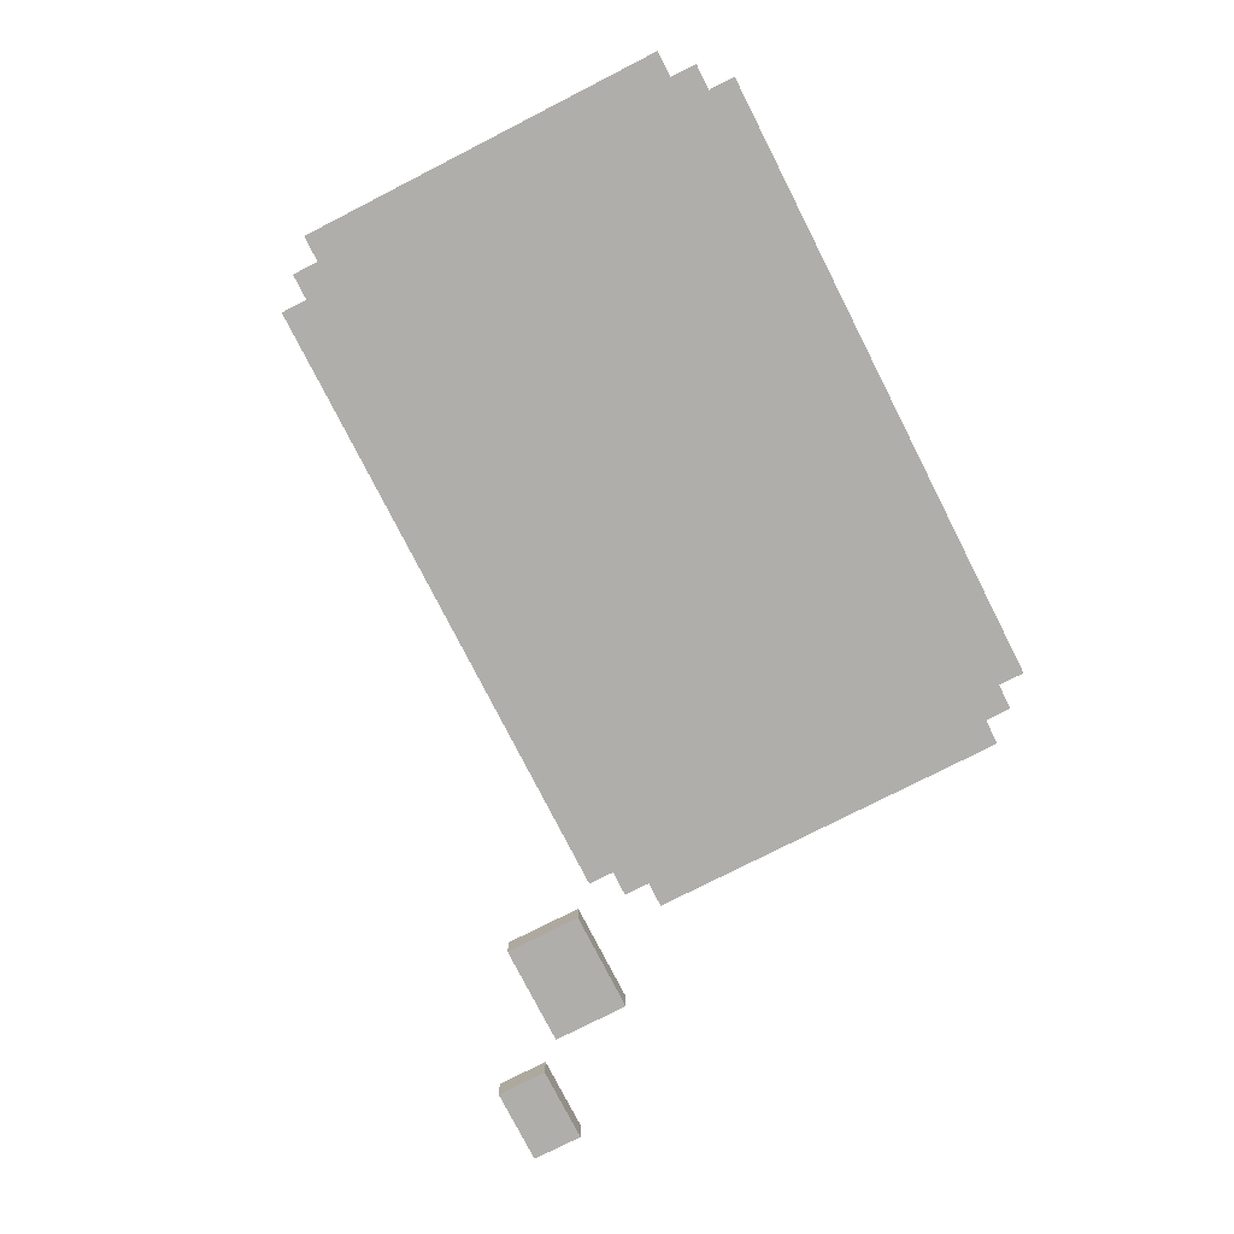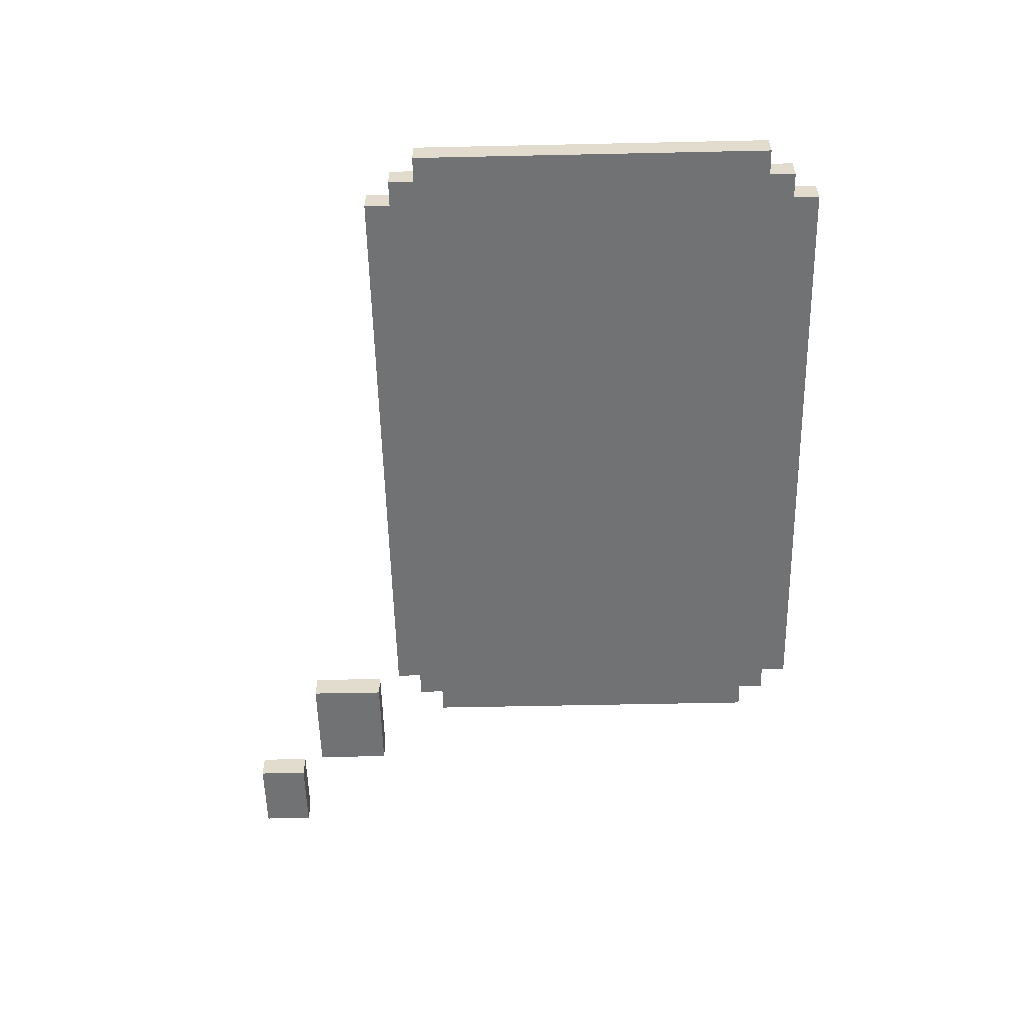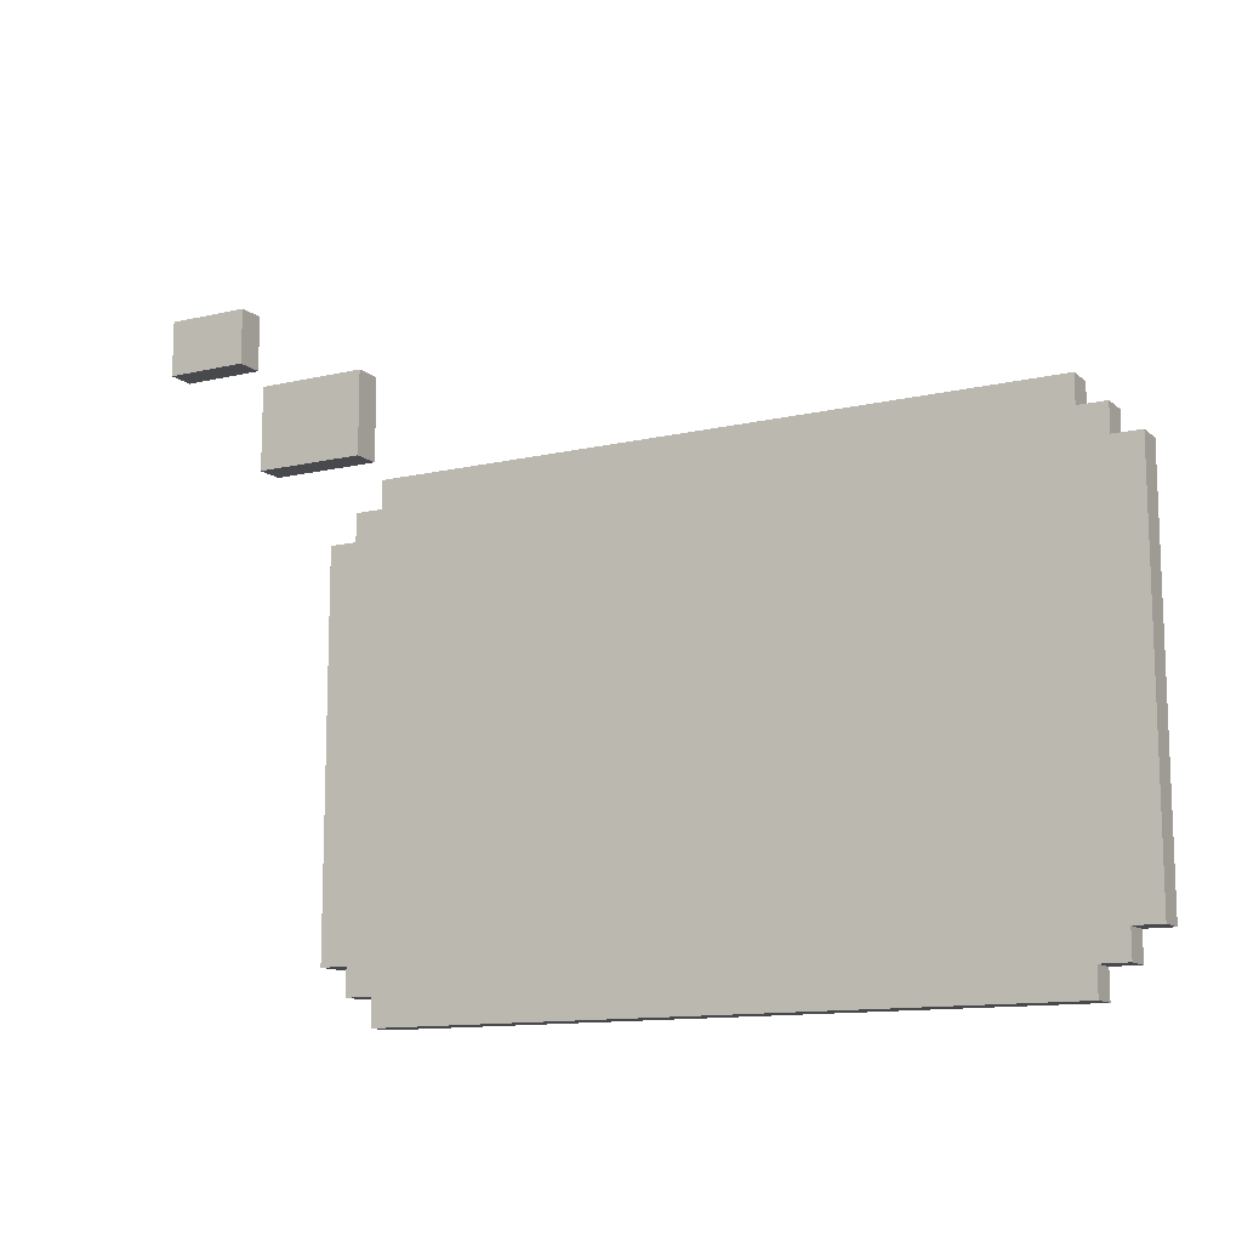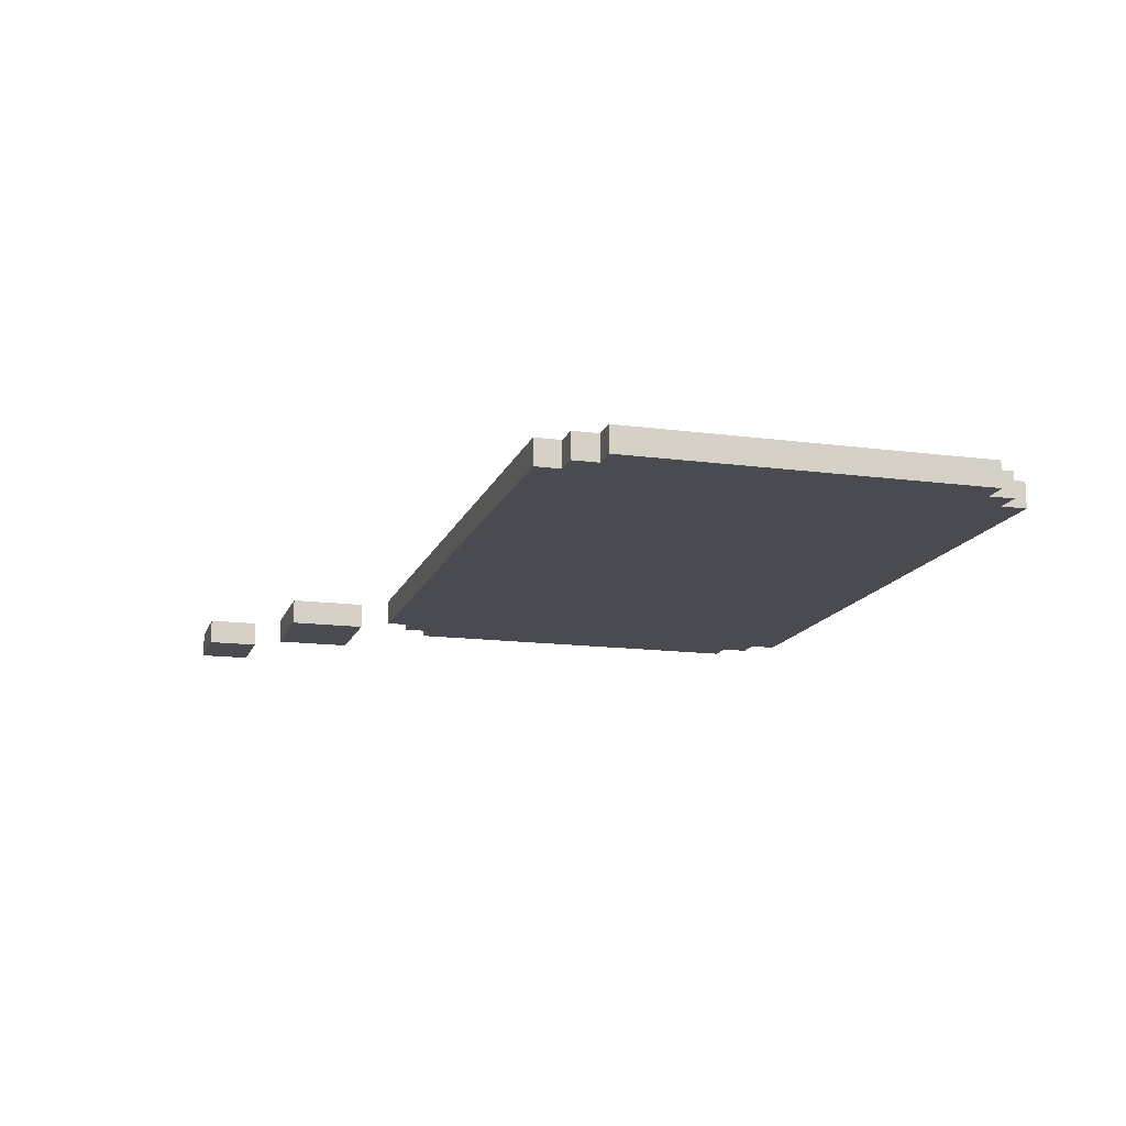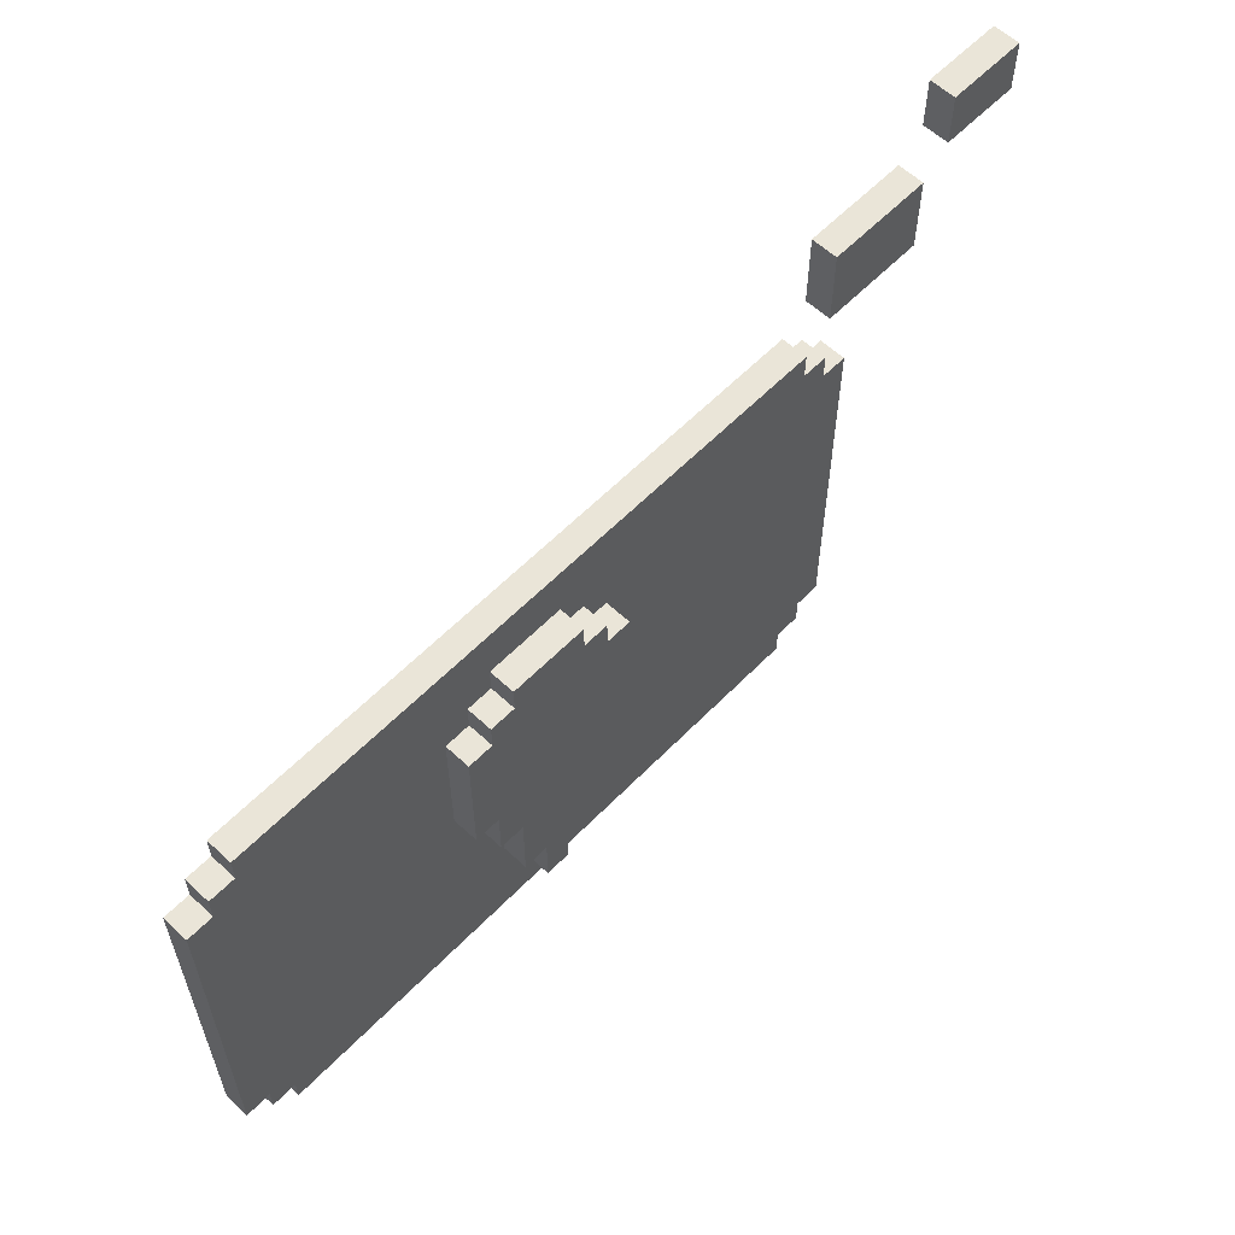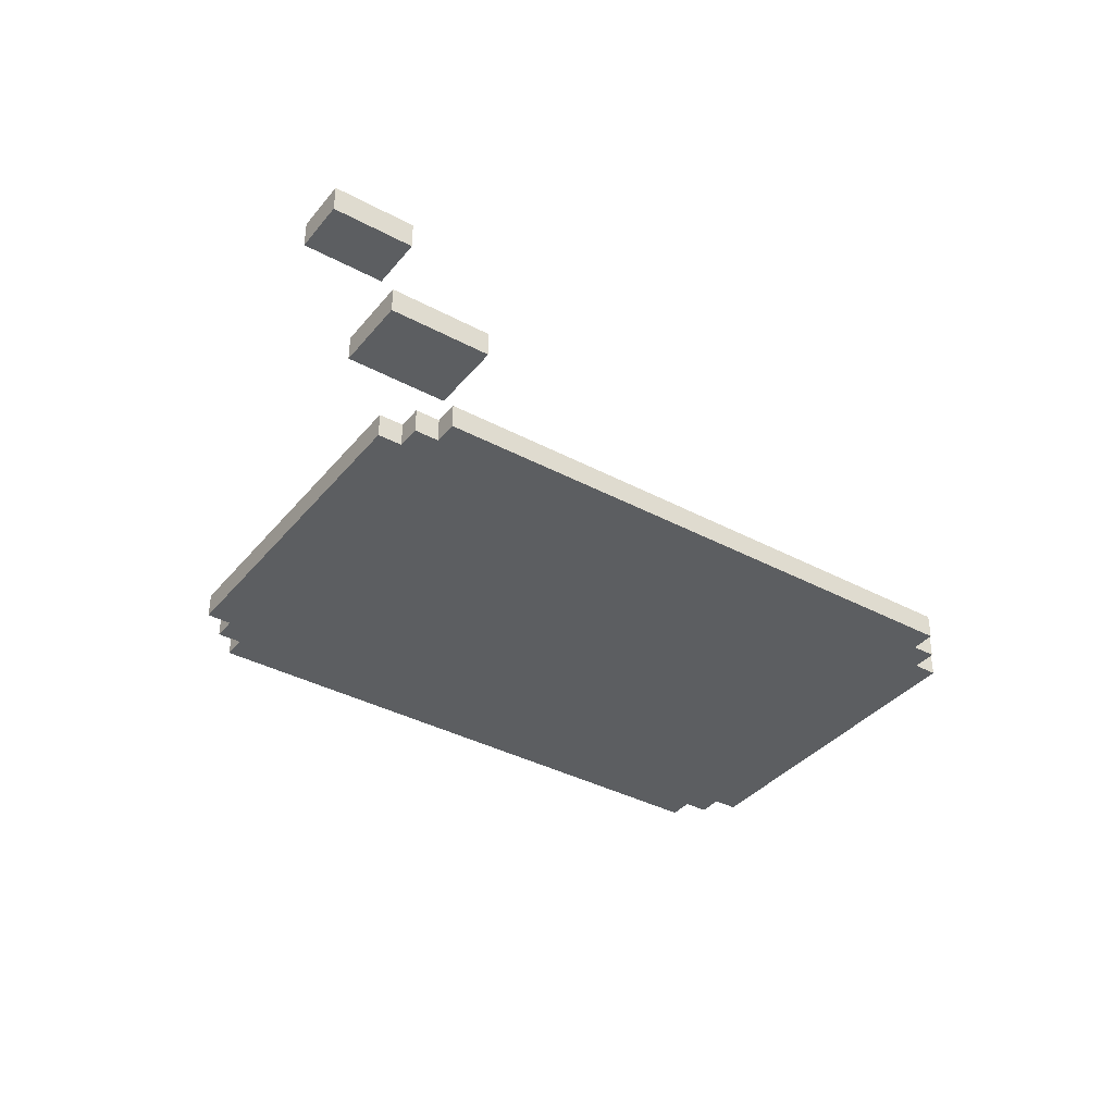
<metadata>
{"format":"obj","ext":"obj","renderer":"f3d","projection":"perspective","resolution":1024,"background":"white","views":[{"elev":-77.6,"azim":117.0,"up":"+Y"},{"elev":-55.6,"azim":91.3,"up":"+Y"},{"elev":-12.5,"azim":29.0,"up":"+Z"},{"elev":-14.6,"azim":73.9,"up":"+Y"},{"elev":59.1,"azim":133.7,"up":"+Z"},{"elev":-37.3,"azim":-34.5,"up":"+Y"}]}
</metadata>
<code>
o
v 0 -0.1 0
v 0 -0.1 -0.2
v 0 0 0
v 0 0 -0.2
v 0.4 -0.1 -0.3
v 0.4 -0.1 -0.6
v 0.4 0 -0.3
v 0.4 0 -0.6
v 0.7 -0.1 -0.9
v 0.7 -0.1 -2.3
v 0.7 0 -0.9
v 0.7 0 -2.3
v 0.8 -0.1 -0.8
v 0.8 -0.1 -0.9
v 0.8 -0.1 -2.3
v 0.8 -0.1 -2.4
v 0.8 0 -0.8
v 0.8 0 -0.9
v 0.8 0 -2.3
v 0.8 0 -2.4
v 0.9 -0.1 -0.7
v 0.9 -0.1 -0.8
v 0.9 -0.1 -2.4
v 0.9 -0.1 -2.5
v 0.9 0 -0.7
v 0.9 0 -0.8
v 0.9 0 -2.4
v 0.9 0 -2.5
v 1.8 0 -1.1
v 1.8 0 -1.6
v 1.8 0.1 -1.1
v 1.8 0.1 -1.6
v 1.9 0 -1
v 1.9 0 -1.1
v 1.9 0 -1.6
v 1.9 0 -1.8
v 1.9 0.1 -1
v 1.9 0.1 -1.1
v 1.9 0.1 -1.6
v 1.9 0.1 -1.8
v 2 0 -0.9
v 2 0 -1
v 2 0 -1.8
v 2 0 -2.1
v 2 0.1 -0.9
v 2 0.1 -1
v 2 0.1 -1.8
v 2 0.1 -2.1
v 2.1 0 -2.1
v 2.1 0 -2.3
v 2.1 0.1 -2.1
v 2.1 0.1 -2.3
v 0.3 -0.1 0
v 0.3 -0.1 -0.2
v 0.3 0 0
v 0.3 0 -0.2
v 0.8 -0.1 -0.3
v 0.8 -0.1 -0.6
v 0.8 0 -0.3
v 0.8 0 -0.6
v 2.2 0 -2.1
v 2.2 0 -2.3
v 2.2 0.1 -2.1
v 2.2 0.1 -2.3
v 2.3 0 -0.9
v 2.3 0 -1
v 2.3 0 -1.8
v 2.3 0 -2.1
v 2.3 0.1 -0.9
v 2.3 0.1 -1
v 2.3 0.1 -1.8
v 2.3 0.1 -2.1
v 2.4 0 -1
v 2.4 0 -1.1
v 2.4 0 -1.6
v 2.4 0 -1.8
v 2.4 0.1 -1
v 2.4 0.1 -1.1
v 2.4 0.1 -1.6
v 2.4 0.1 -1.8
v 2.5 0 -1.1
v 2.5 0 -1.6
v 2.5 0.1 -1.1
v 2.5 0.1 -1.6
v 3.3 -0.1 -0.7
v 3.3 -0.1 -0.8
v 3.3 -0.1 -2.4
v 3.3 -0.1 -2.5
v 3.3 0 -0.7
v 3.3 0 -0.8
v 3.3 0 -2.4
v 3.3 0 -2.5
v 3.4 -0.1 -0.8
v 3.4 -0.1 -0.9
v 3.4 -0.1 -2.3
v 3.4 -0.1 -2.4
v 3.4 0 -0.8
v 3.4 0 -0.9
v 3.4 0 -2.3
v 3.4 0 -2.4
v 3.5 -0.1 -0.9
v 3.5 -0.1 -2.3
v 3.5 0 -0.9
v 3.5 0 -2.3
v 0 -0.1 0
v 0 0 0
v 0.3 -0.1 0
v 0.3 0 0
v 0.4 -0.1 -0.3
v 0.4 0 -0.3
v 0.8 -0.1 -0.3
v 0.8 0 -0.3
v 0.9 -0.1 -0.7
v 0.9 0 -0.7
v 3.3 -0.1 -0.7
v 3.3 0 -0.7
v 0.8 -0.1 -0.8
v 0.8 0 -0.8
v 0.9 -0.1 -0.8
v 0.9 0 -0.8
v 3.3 -0.1 -0.8
v 3.3 0 -0.8
v 3.4 -0.1 -0.8
v 3.4 0 -0.8
v 0.7 -0.1 -0.9
v 0.7 0 -0.9
v 0.8 -0.1 -0.9
v 0.8 0 -0.9
v 2 0 -0.9
v 2 0.1 -0.9
v 2.3 0 -0.9
v 2.3 0.1 -0.9
v 3.4 -0.1 -0.9
v 3.4 0 -0.9
v 3.5 -0.1 -0.9
v 3.5 0 -0.9
v 1.9 0 -1
v 1.9 0.1 -1
v 2 0 -1
v 2 0.1 -1
v 2.3 0 -1
v 2.3 0.1 -1
v 2.4 0 -1
v 2.4 0.1 -1
v 1.8 0 -1.1
v 1.8 0.1 -1.1
v 1.9 0 -1.1
v 1.9 0.1 -1.1
v 2.4 0 -1.1
v 2.4 0.1 -1.1
v 2.5 0 -1.1
v 2.5 0.1 -1.1
v 0 -0.1 -0.2
v 0 0 -0.2
v 0.3 -0.1 -0.2
v 0.3 0 -0.2
v 0.4 -0.1 -0.6
v 0.4 0 -0.6
v 0.8 -0.1 -0.6
v 0.8 0 -0.6
v 1.8 0 -1.6
v 1.8 0.1 -1.6
v 1.9 0 -1.6
v 1.9 0.1 -1.6
v 2.4 0 -1.6
v 2.4 0.1 -1.6
v 2.5 0 -1.6
v 2.5 0.1 -1.6
v 1.9 0 -1.8
v 1.9 0.1 -1.8
v 2 0 -1.8
v 2 0.1 -1.8
v 2.3 0 -1.8
v 2.3 0.1 -1.8
v 2.4 0 -1.8
v 2.4 0.1 -1.8
v 2 0 -2.1
v 2 0.1 -2.1
v 2.1 0 -2.1
v 2.1 0.1 -2.1
v 2.2 0 -2.1
v 2.2 0.1 -2.1
v 2.3 0 -2.1
v 2.3 0.1 -2.1
v 0.7 -0.1 -2.3
v 0.7 0 -2.3
v 0.8 -0.1 -2.3
v 0.8 0 -2.3
v 2.1 0 -2.3
v 2.1 0.1 -2.3
v 2.2 0 -2.3
v 2.2 0.1 -2.3
v 3.4 -0.1 -2.3
v 3.4 0 -2.3
v 3.5 -0.1 -2.3
v 3.5 0 -2.3
v 0.8 -0.1 -2.4
v 0.8 0 -2.4
v 0.9 -0.1 -2.4
v 0.9 0 -2.4
v 3.3 -0.1 -2.4
v 3.3 0 -2.4
v 3.4 -0.1 -2.4
v 3.4 0 -2.4
v 0.9 -0.1 -2.5
v 0.9 0 -2.5
v 3.3 -0.1 -2.5
v 3.3 0 -2.5
v 0 -0.1 0
v 0.3 -0.1 0
v 0 -0.1 -0.2
v 0.3 -0.1 -0.2
v 0.4 -0.1 -0.3
v 0.8 -0.1 -0.3
v 0.4 -0.1 -0.6
v 0.8 -0.1 -0.6
v 0.9 -0.1 -0.7
v 3.3 -0.1 -0.7
v 0.8 -0.1 -0.8
v 0.9 -0.1 -0.8
v 3.3 -0.1 -0.8
v 3.4 -0.1 -0.8
v 0.7 -0.1 -0.9
v 0.8 -0.1 -0.9
v 3.4 -0.1 -0.9
v 3.5 -0.1 -0.9
v 0.7 -0.1 -2.3
v 0.8 -0.1 -2.3
v 3.4 -0.1 -2.3
v 3.5 -0.1 -2.3
v 0.8 -0.1 -2.4
v 0.9 -0.1 -2.4
v 3.3 -0.1 -2.4
v 3.4 -0.1 -2.4
v 0.9 -0.1 -2.5
v 3.3 -0.1 -2.5
v 0 0 0
v 0.3 0 0
v 0 0 -0.2
v 0.3 0 -0.2
v 0.4 0 -0.3
v 0.8 0 -0.3
v 0.4 0 -0.6
v 0.8 0 -0.6
v 0.9 0 -0.7
v 3.3 0 -0.7
v 0.8 0 -0.8
v 0.9 0 -0.8
v 3.3 0 -0.8
v 3.4 0 -0.8
v 0.7 0 -0.9
v 0.8 0 -0.9
v 2 0 -0.9
v 2.3 0 -0.9
v 3.4 0 -0.9
v 3.5 0 -0.9
v 1.9 0 -1
v 2 0 -1
v 2.3 0 -1
v 2.4 0 -1
v 1.8 0 -1.1
v 1.9 0 -1.1
v 2.4 0 -1.1
v 2.5 0 -1.1
v 1.8 0 -1.6
v 1.9 0 -1.6
v 2.4 0 -1.6
v 2.5 0 -1.6
v 1.9 0 -1.8
v 2 0 -1.8
v 2.3 0 -1.8
v 2.4 0 -1.8
v 2 0 -2.1
v 2.1 0 -2.1
v 2.2 0 -2.1
v 2.3 0 -2.1
v 0.7 0 -2.3
v 0.8 0 -2.3
v 2.1 0 -2.3
v 2.2 0 -2.3
v 3.4 0 -2.3
v 3.5 0 -2.3
v 0.8 0 -2.4
v 0.9 0 -2.4
v 3.3 0 -2.4
v 3.4 0 -2.4
v 0.9 0 -2.5
v 3.3 0 -2.5
v 2 0.1 -0.9
v 2.3 0.1 -0.9
v 1.9 0.1 -1
v 2 0.1 -1
v 2.3 0.1 -1
v 2.4 0.1 -1
v 1.8 0.1 -1.1
v 1.9 0.1 -1.1
v 2.4 0.1 -1.1
v 2.5 0.1 -1.1
v 1.8 0.1 -1.6
v 1.9 0.1 -1.6
v 2.4 0.1 -1.6
v 2.5 0.1 -1.6
v 1.9 0.1 -1.8
v 2 0.1 -1.8
v 2.3 0.1 -1.8
v 2.4 0.1 -1.8
v 2 0.1 -2.1
v 2.1 0.1 -2.1
v 2.2 0.1 -2.1
v 2.3 0.1 -2.1
v 2.1 0.1 -2.3
v 2.2 0.1 -2.3
f 3 2 1
f 4 2 3
f 7 6 5
f 8 6 7
f 11 10 9
f 12 10 11
f 17 14 13
f 18 14 17
f 19 16 15
f 20 16 19
f 25 22 21
f 26 22 25
f 27 24 23
f 28 24 27
f 31 30 29
f 32 30 31
f 37 34 33
f 38 34 37
f 39 36 35
f 40 36 39
f 45 42 41
f 46 42 45
f 47 44 43
f 48 44 47
f 51 50 49
f 52 50 51
f 53 54 55
f 55 54 56
f 57 58 59
f 59 58 60
f 61 62 63
f 63 62 64
f 65 66 69
f 69 66 70
f 67 68 71
f 71 68 72
f 73 74 77
f 77 74 78
f 75 76 79
f 79 76 80
f 81 82 83
f 83 82 84
f 85 86 89
f 89 86 90
f 87 88 91
f 91 88 92
f 93 94 97
f 97 94 98
f 95 96 99
f 99 96 100
f 101 102 103
f 103 102 104
f 107 106 105
f 108 106 107
f 111 110 109
f 112 110 111
f 115 114 113
f 116 114 115
f 119 118 117
f 120 118 119
f 123 122 121
f 124 122 123
f 127 126 125
f 128 126 127
f 131 130 129
f 132 130 131
f 135 134 133
f 136 134 135
f 139 138 137
f 140 138 139
f 143 142 141
f 144 142 143
f 147 146 145
f 148 146 147
f 151 150 149
f 152 150 151
f 153 154 155
f 155 154 156
f 157 158 159
f 159 158 160
f 161 162 163
f 163 162 164
f 165 166 167
f 167 166 168
f 169 170 171
f 171 170 172
f 173 174 175
f 175 174 176
f 177 178 179
f 179 178 180
f 181 182 183
f 183 182 184
f 185 186 187
f 187 186 188
f 189 190 191
f 191 190 192
f 193 194 195
f 195 194 196
f 197 198 199
f 199 198 200
f 201 202 203
f 203 202 204
f 205 206 207
f 207 206 208
f 211 210 209
f 212 210 211
f 215 214 213
f 216 214 215
f 220 218 217
f 221 218 220
f 224 220 219
f 224 222 221
f 224 221 220
f 225 222 224
f 227 224 223
f 227 226 225
f 227 225 224
f 228 226 227
f 229 226 228
f 230 226 229
f 231 229 228
f 232 229 231
f 233 229 232
f 234 229 233
f 235 233 232
f 236 233 235
f 237 238 239
f 239 238 240
f 241 242 243
f 243 242 244
f 245 246 248
f 248 246 249
f 247 248 252
f 249 250 252
f 248 249 252
f 252 250 253
f 253 250 254
f 254 250 255
f 251 252 257
f 252 253 257
f 257 253 258
f 255 256 259
f 254 255 259
f 259 256 260
f 251 257 261
f 261 257 262
f 260 256 263
f 263 256 264
f 251 261 265
f 264 256 268
f 265 266 269
f 267 268 272
f 269 270 273
f 271 272 276
f 273 274 277
f 251 265 277
f 265 269 277
f 269 273 277
f 277 274 278
f 278 274 279
f 275 276 280
f 276 272 281
f 268 256 281
f 280 276 281
f 272 268 281
f 281 256 282
f 278 279 283
f 279 280 283
f 280 281 283
f 283 281 284
f 284 281 285
f 285 281 286
f 284 285 287
f 287 285 288
f 289 290 292
f 292 290 293
f 291 292 296
f 293 294 296
f 292 293 296
f 296 294 297
f 295 296 299
f 297 298 299
f 296 297 299
f 299 298 300
f 300 298 301
f 301 298 302
f 300 301 303
f 303 301 304
f 304 301 305
f 305 301 306
f 304 305 307
f 307 305 308
f 308 305 309
f 309 305 310
f 308 309 311
f 311 309 312

</code>
